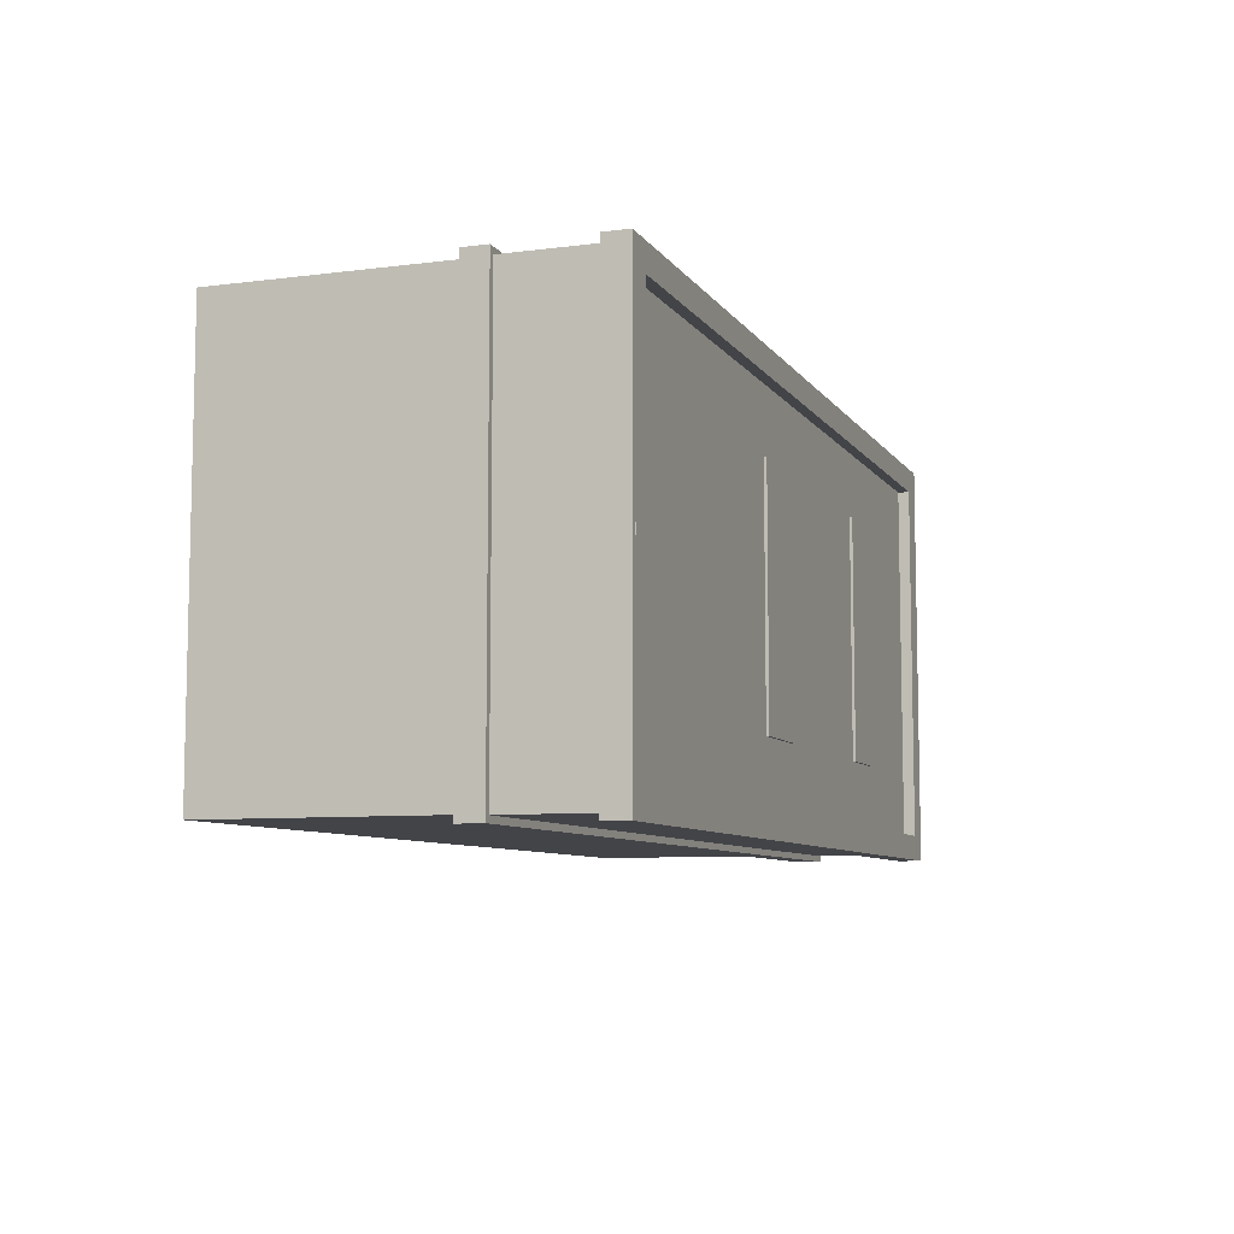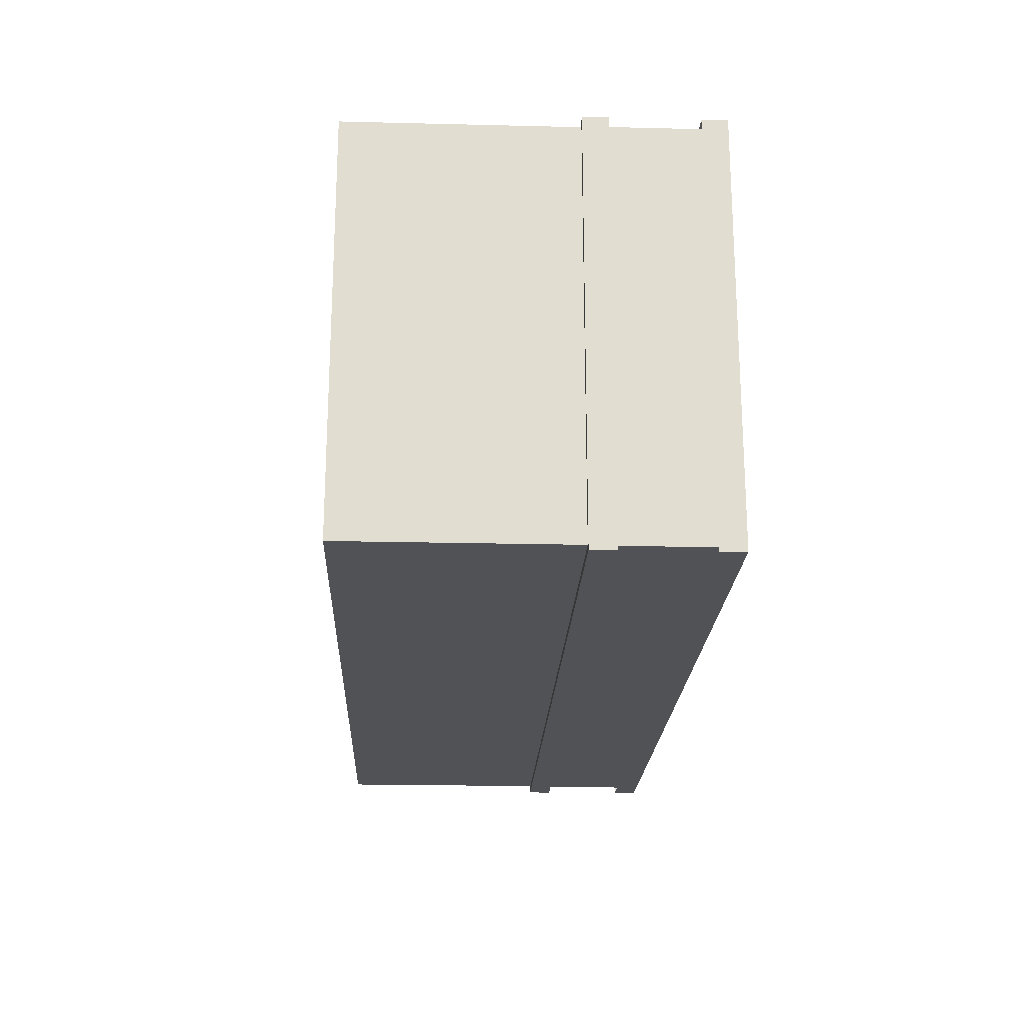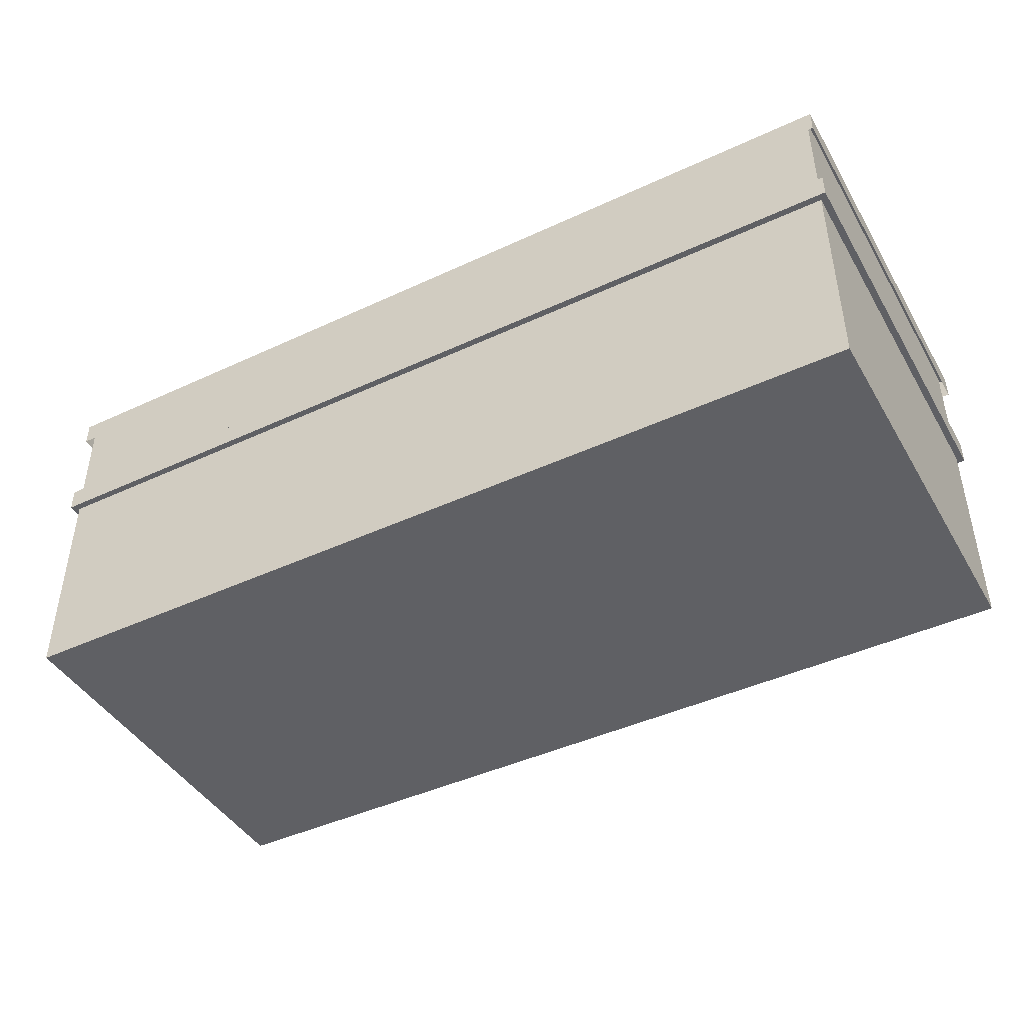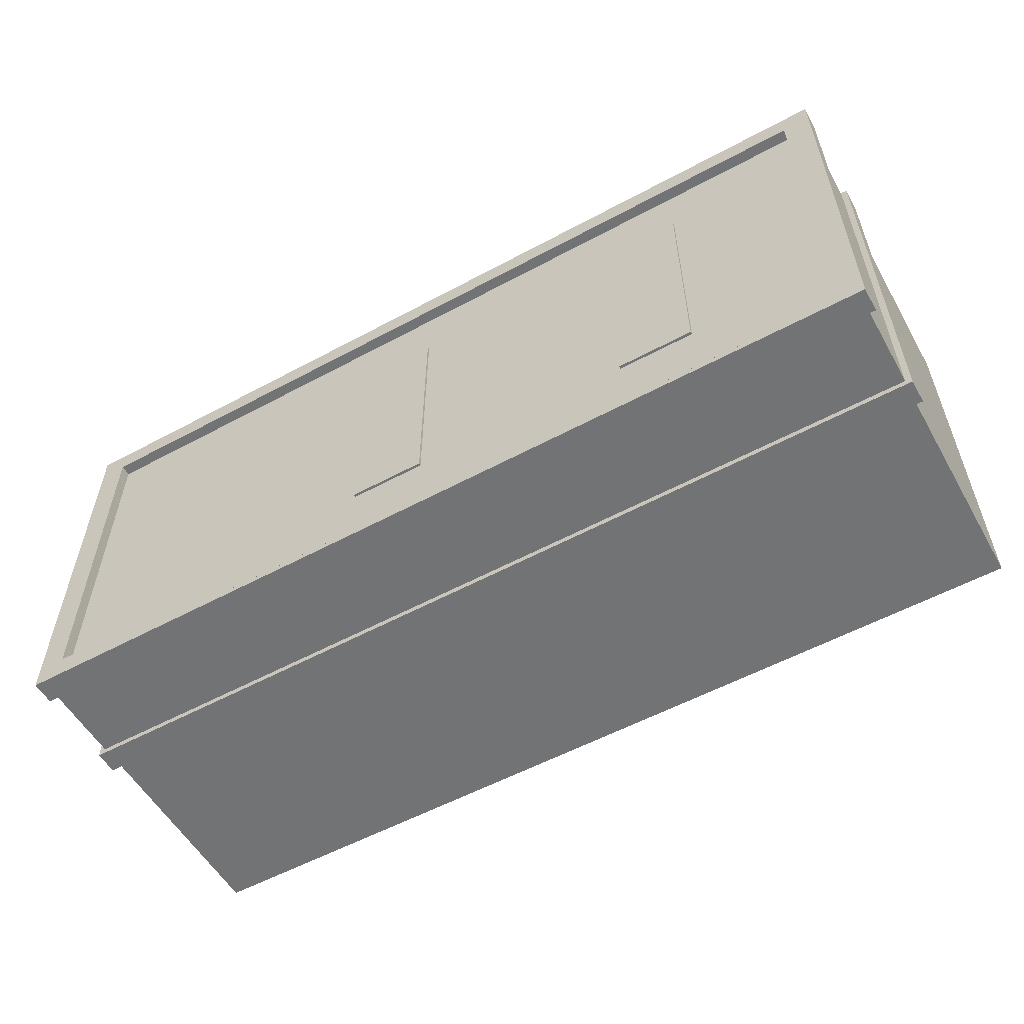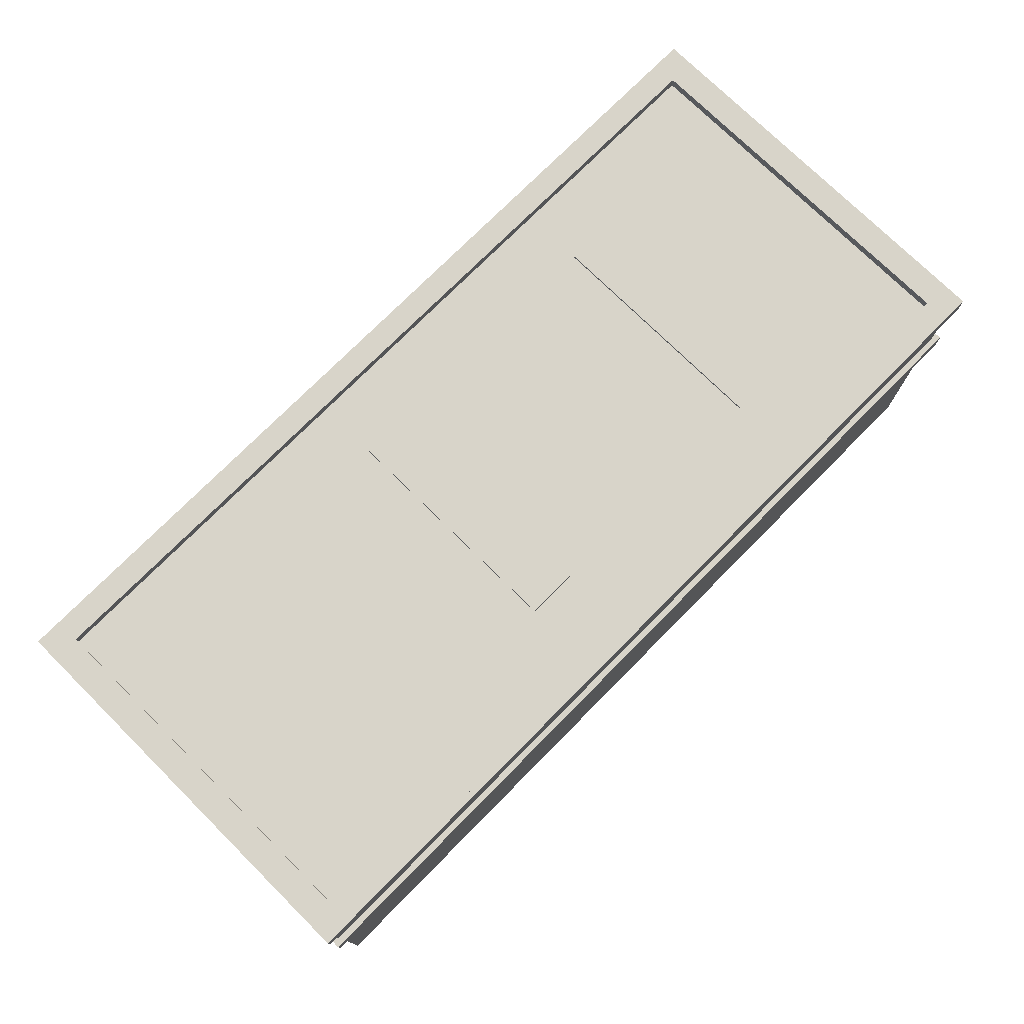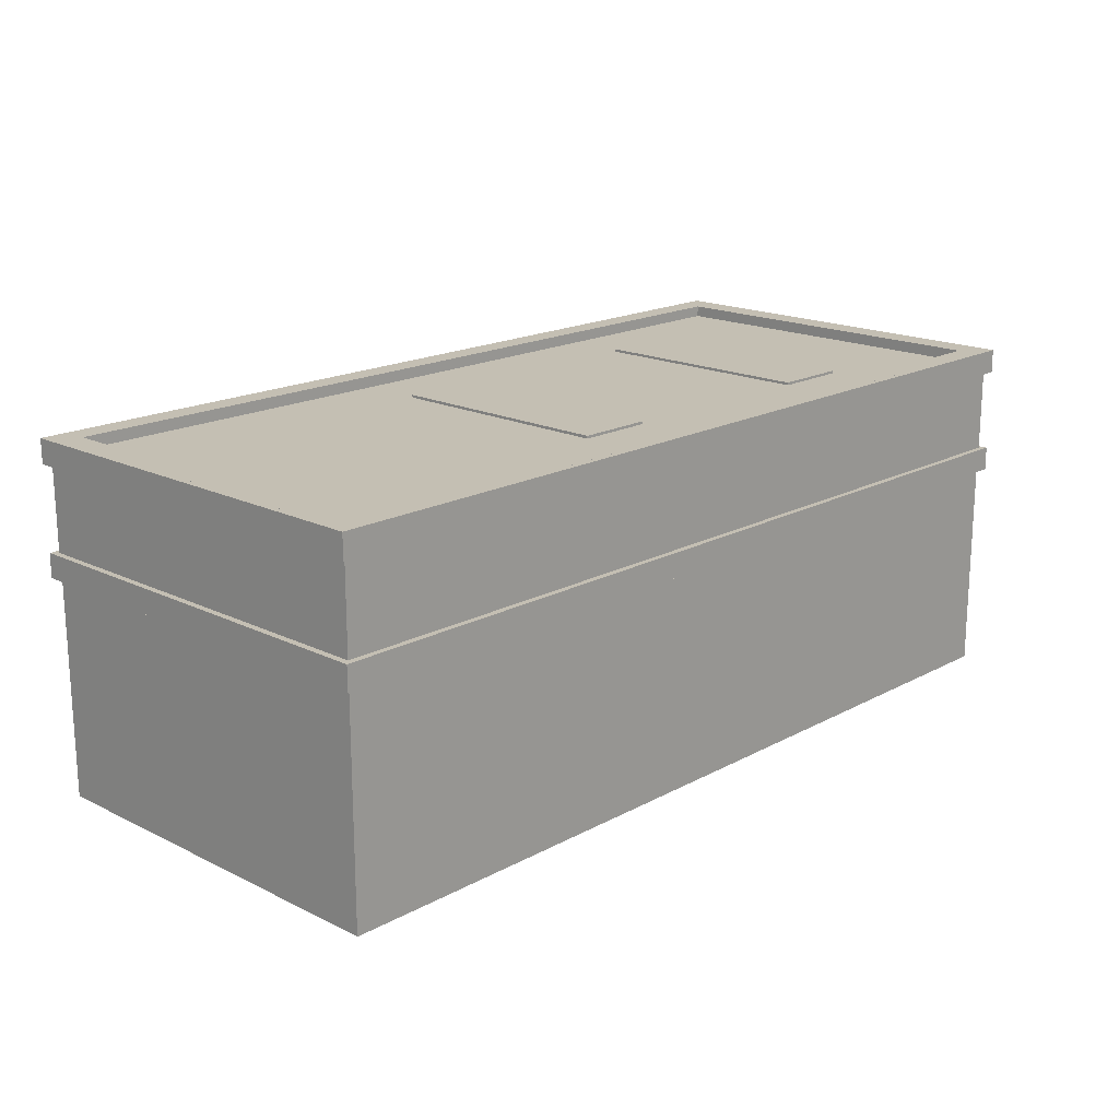
<metadata>
{"format":"obj","ext":"obj","renderer":"f3d","projection":"perspective","resolution":1024,"background":"white","views":[{"elev":-7.9,"azim":109.7,"up":"+Z"},{"elev":-20.9,"azim":87.5,"up":"+Z"},{"elev":-43.9,"azim":-151.4,"up":"+Y"},{"elev":-55.9,"azim":-150.5,"up":"+Z"},{"elev":75.0,"azim":134.7,"up":"+Y"},{"elev":17.9,"azim":133.6,"up":"+Y"}]}
</metadata>
<code>
v -4.724 -1.837 2.1
v -4.724 -1.837 -2.1
v -4.724 -1.837 -2.1
v -4.724 -1.837 2.1
v 4.724 -1.837 -2.1
v 4.724 -1.837 -2.1
v 4.724 -1.837 2.1
v 4.724 -1.837 2.1
v -3.028 1.745 1.233
v -3.028 1.745 -1.253
v -3.028 1.524 -1.253
v -3.028 1.524 1.233
v -2.224 1.745 -1.253
v -2.224 1.524 -1.253
v -2.224 1.745 1.233
v -2.224 1.524 1.233
v 0.123 1.745 1.233
v 0.123 1.745 -1.253
v 0.123 1.524 -1.253
v 0.123 1.524 1.233
v 0.9273 1.745 -1.253
v 0.9273 1.524 -1.253
v 0.9273 1.745 1.233
v 0.9273 1.524 1.233
v -0.5425 0.1051 2.026
v -0.5425 0.1051 1.956
v -0.5425 -0.2647 1.956
v -0.5425 -0.2647 2.026
v 1.61 0.1051 1.956
v 1.61 -0.2647 1.956
v 1.61 0.1051 2.026
v 1.61 -0.2647 2.026
v -3.699 0.1051 2.026
v -3.699 0.1051 1.956
v -3.699 -0.2647 1.956
v -3.699 -0.2647 2.026
v -1.547 0.1051 1.956
v -1.547 -0.2647 1.956
v -1.547 0.1051 2.026
v -1.547 -0.2647 2.026
v 4.796 0.4511 -2.169
v 4.796 0.4511 2.169
v -4.796 0.4511 2.169
v -4.796 0.4511 -2.169
v -4.796 0.7045 -2.169
v -4.796 0.7045 2.169
v -4.73 0.7045 2.106
v -4.73 0.7045 -2.106
v 4.796 0.7045 -2.169
v 4.796 0.7045 2.169
v -4.73 1.837 2.106
v -4.73 1.837 -2.106
v 4.73 0.7045 2.106
v 4.73 0.7045 -2.106
v -4.504 1.837 1.908
v -4.504 1.837 -1.908
v 4.73 1.837 2.106
v 4.73 1.837 -2.106
v -4.504 1.717 1.908
v -4.504 1.717 -1.908
v 4.504 1.837 1.908
v 4.504 1.837 -1.908
v 4.504 1.717 -1.908
v 4.504 1.717 1.908
v -4.796 1.837 -2.169
v -4.796 1.837 2.169
v -4.73 1.837 2.106
v -4.73 1.837 -2.106
v 4.796 1.584 -2.169
v 4.796 1.837 -2.169
v 4.796 1.837 2.169
v 4.796 1.584 2.169
v -4.796 1.584 2.169
v -4.796 1.584 -2.169
v 4.73 1.837 2.106
v 4.73 1.837 -2.106
v 4.724 -1.837 -2.1
v 4.724 -1.837 2.1
v 3.709 -1.837 2.1
v 3.709 -1.837 2.033
v 2.659 -1.837 2.033
v 2.235 -1.837 -1.461
v 2.659 -1.837 2.1
v 1.586 -1.837 2.1
v 2.235 -1.837 1.854
v 1.586 -1.837 1.854
v -4.264 -1.837 1.854
v -3.67 -1.837 1.854
v -3.67 -1.837 2.1
v -4.724 -1.837 2.1
v -4.264 -1.837 -1.461
v -4.724 -1.837 -2.1
v 4.724 0.643 -2.1
v -4.724 0.643 -2.1
v 4.724 0.643 2.1
v -4.724 0.643 2.1
v -3.67 0.0447 2.1
v -1.57 0.0447 2.1
v -1.57 -1.837 2.1
v -0.5138 -1.837 2.1
v -0.5138 0.0447 2.1
v 1.586 0.0447 2.1
v 2.659 -0.1093 2.1
v 3.709 -0.1093 2.1
v 1.586 0.0447 1.854
v 2.235 0.5218 1.854
v -0.5138 0.0447 1.854
v -0.5138 -1.837 1.854
v -1.57 -1.837 1.854
v -1.57 0.0447 1.854
v -3.67 0.0447 1.854
v -4.264 0.5218 1.854
v 2.235 0.5218 -1.461
v -4.264 0.5218 -1.461
v 2.659 -0.1093 2.033
v 3.709 -0.1093 2.033
f 2 4 1
f 5 3 2
f 7 6 5
f 1 8 7
f 3 8 4
f 5 1 7
f 10 12 9
f 13 11 10
f 15 14 13
f 9 16 15
f 11 16 12
f 13 9 15
f 18 20 17
f 21 19 18
f 23 22 21
f 17 24 23
f 19 24 20
f 21 17 23
f 25 27 28
f 29 27 26
f 31 30 29
f 25 32 31
f 27 32 28
f 29 25 31
f 33 35 36
f 37 35 34
f 39 38 37
f 33 40 39
f 35 40 36
f 37 33 39
f 42 44 41
f 49 42 41
f 50 43 42
f 46 44 43
f 41 45 49
f 48 51 52
f 45 54 49
f 53 51 47
f 48 58 54
f 54 57 53
f 56 59 60
f 60 64 63
f 61 59 55
f 56 63 62
f 62 64 61
f 70 72 69
f 71 73 72
f 66 74 73
f 69 65 70
f 65 76 70
f 78 80 77
f 80 82 77
f 83 85 81
f 84 86 85
f 81 85 82
f 87 89 90
f 91 90 92
f 82 92 77
f 77 94 93
f 93 78 77
f 90 97 96
f 96 98 95
f 99 101 98
f 95 101 102
f 84 103 102
f 95 103 104
f 78 104 79
f 86 102 105
f 85 105 106
f 108 110 107
f 111 87 112
f 110 112 107
f 107 106 105
f 85 113 82
f 82 114 91
f 91 112 87
f 89 111 97
f 90 94 92
f 94 95 93
f 97 110 98
f 109 98 110
f 99 108 100
f 100 107 101
f 101 105 102
f 112 113 106
f 83 115 103
f 103 116 104
f 80 115 81
f 80 104 116
f 2 3 4
f 5 6 3
f 7 8 6
f 1 4 8
f 3 6 8
f 5 2 1
f 10 11 12
f 13 14 11
f 15 16 14
f 9 12 16
f 11 14 16
f 13 10 9
f 18 19 20
f 21 22 19
f 23 24 22
f 17 20 24
f 19 22 24
f 21 18 17
f 25 26 27
f 29 30 27
f 31 32 30
f 25 28 32
f 27 30 32
f 29 26 25
f 33 34 35
f 37 38 35
f 39 40 38
f 33 36 40
f 35 38 40
f 37 34 33
f 42 43 44
f 49 50 42
f 50 46 43
f 46 45 44
f 41 44 45
f 48 47 51
f 45 48 54
f 53 57 51
f 48 52 58
f 54 58 57
f 56 55 59
f 60 59 64
f 61 64 59
f 56 60 63
f 62 63 64
f 70 71 72
f 71 66 73
f 66 65 74
f 69 74 65
f 65 68 76
f 78 79 80
f 80 81 82
f 83 84 85
f 87 88 89
f 91 87 90
f 82 91 92
f 77 92 94
f 93 95 78
f 90 89 97
f 96 97 98
f 99 100 101
f 95 98 101
f 84 83 103
f 95 102 103
f 78 95 104
f 86 84 102
f 85 86 105
f 108 109 110
f 111 88 87
f 110 111 112
f 107 112 106
f 85 106 113
f 82 113 114
f 91 114 112
f 89 88 111
f 90 96 94
f 94 96 95
f 97 111 110
f 109 99 98
f 99 109 108
f 100 108 107
f 101 107 105
f 112 114 113
f 83 81 115
f 103 115 116
f 80 116 115
f 80 79 104
f 46 48 45
f 50 47 46
f 50 54 53
f 52 55 56
f 51 61 55
f 52 62 58
f 57 62 61
f 66 68 65
f 71 67 66
f 71 76 75
f 46 47 48
f 50 53 47
f 50 49 54
f 52 51 55
f 51 57 61
f 52 56 62
f 57 58 62
f 66 67 68
f 71 75 67
f 71 70 76

</code>
